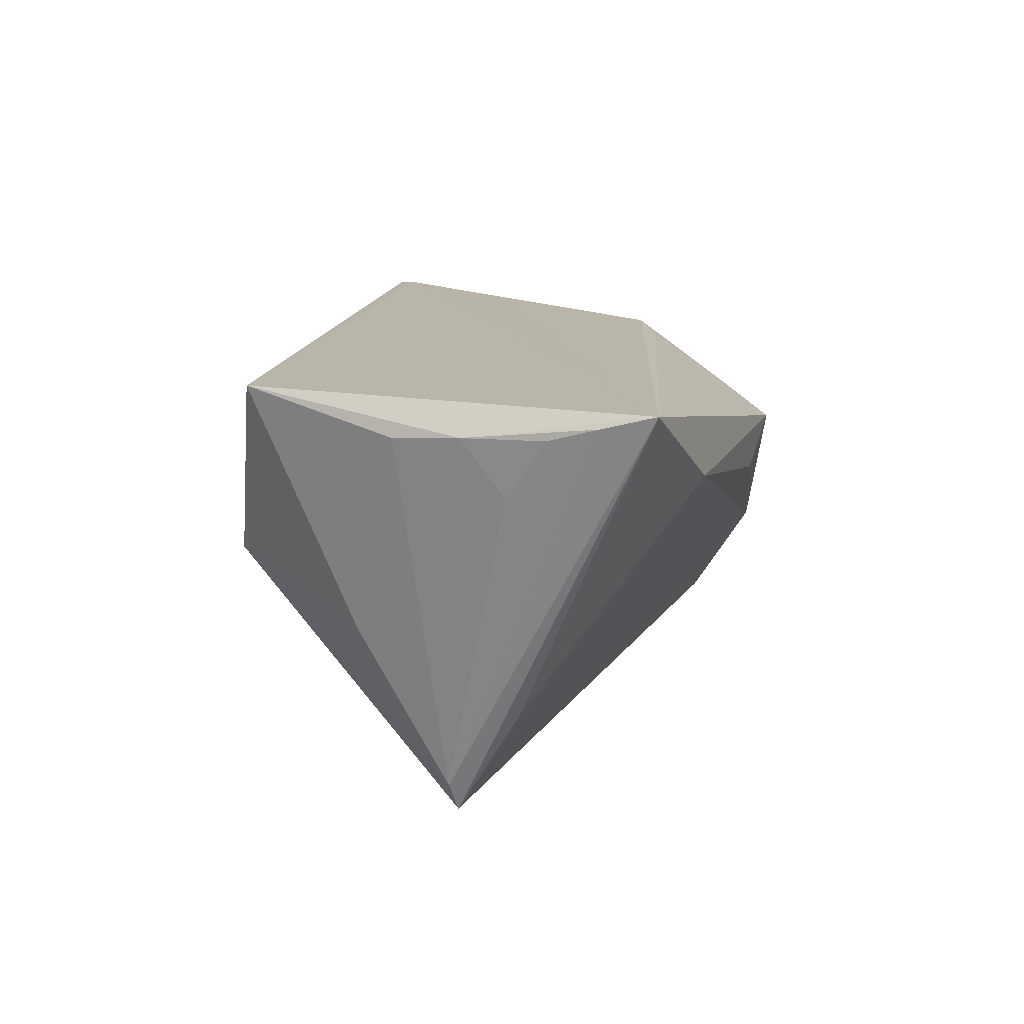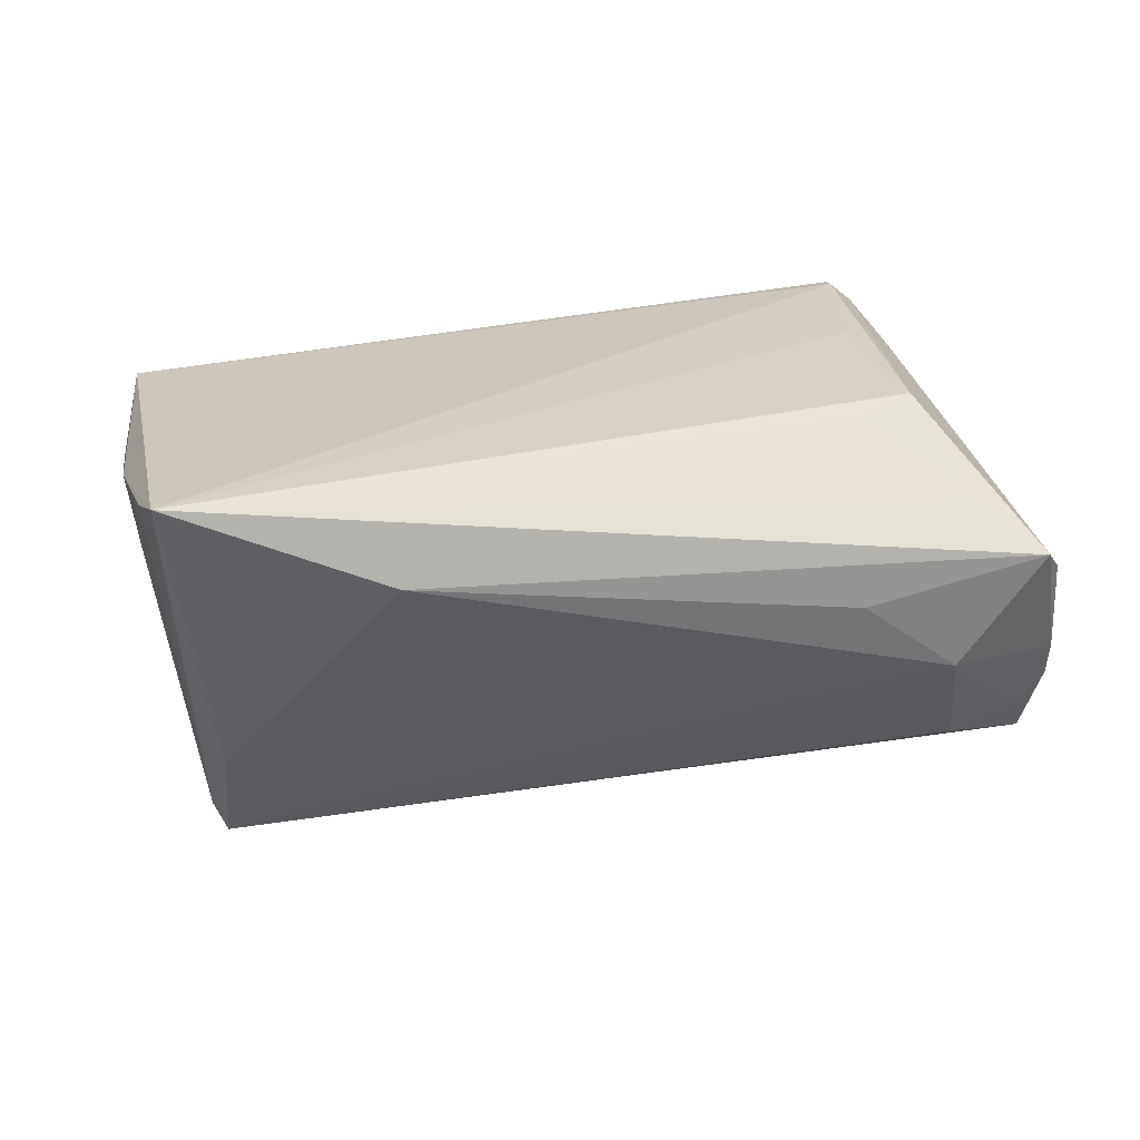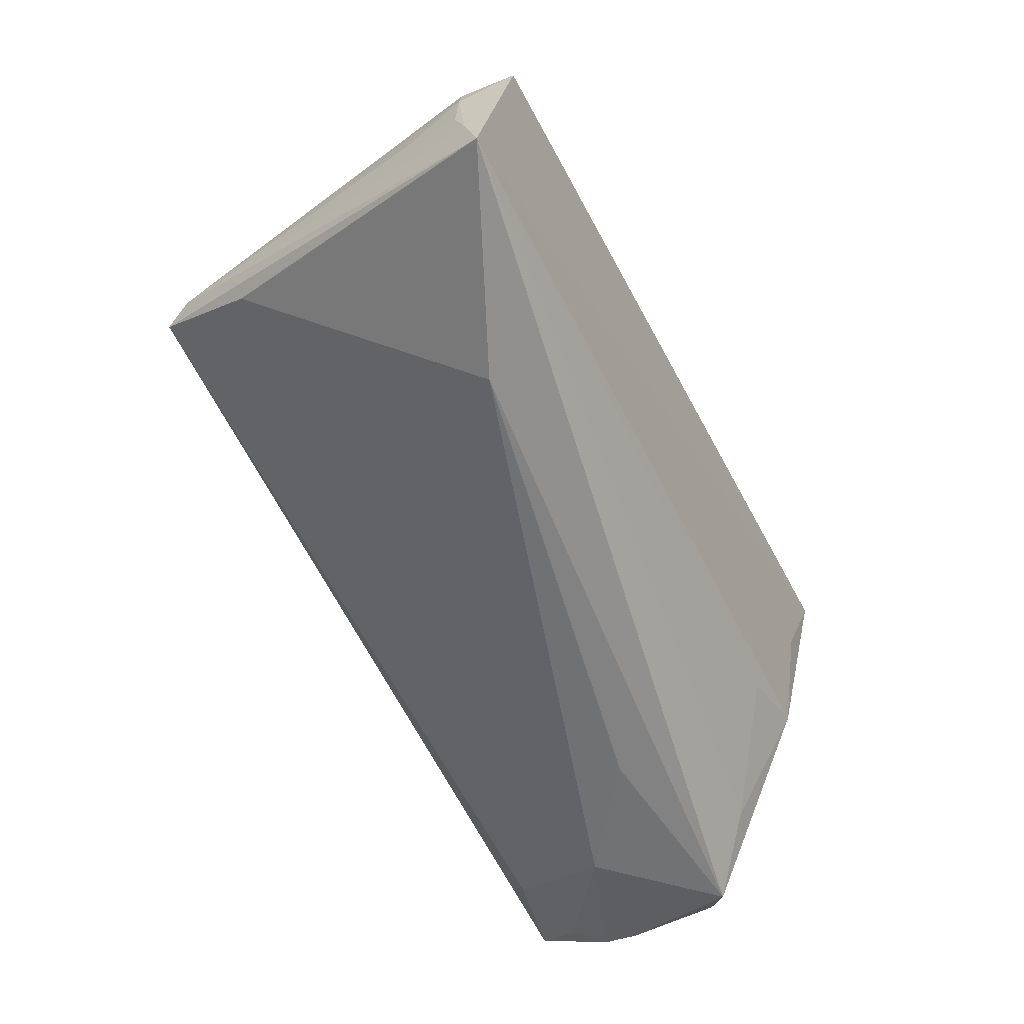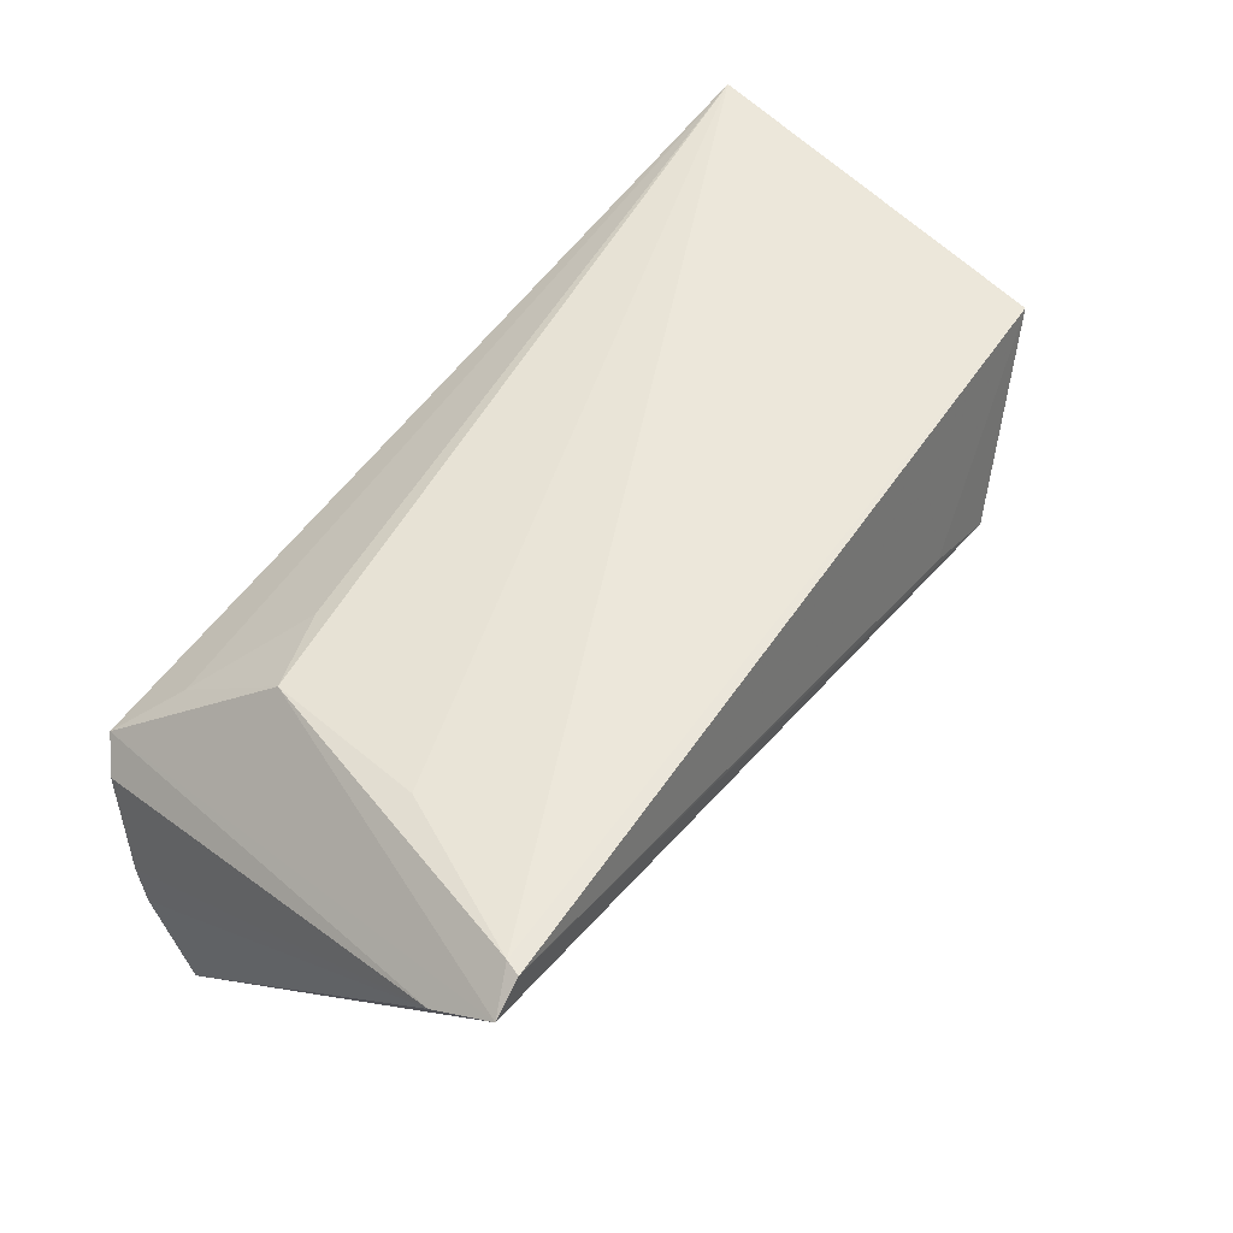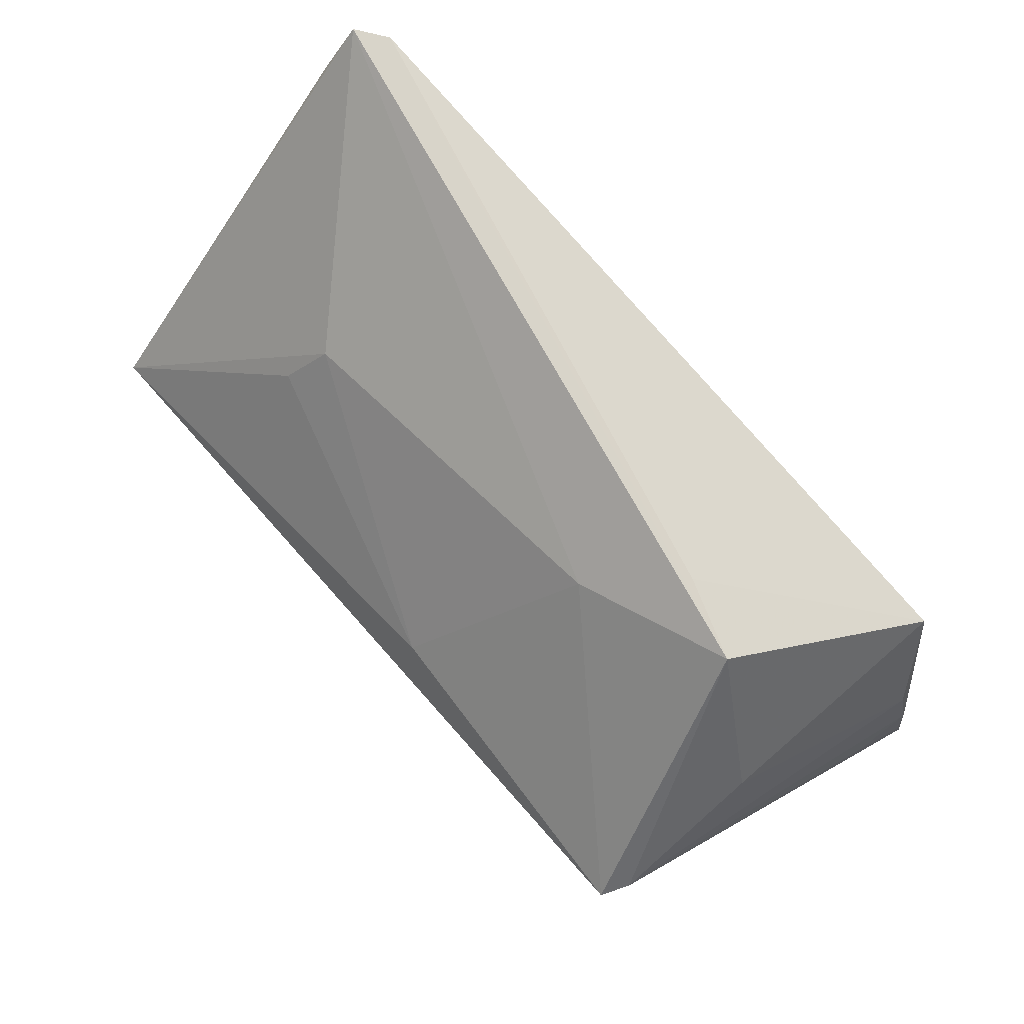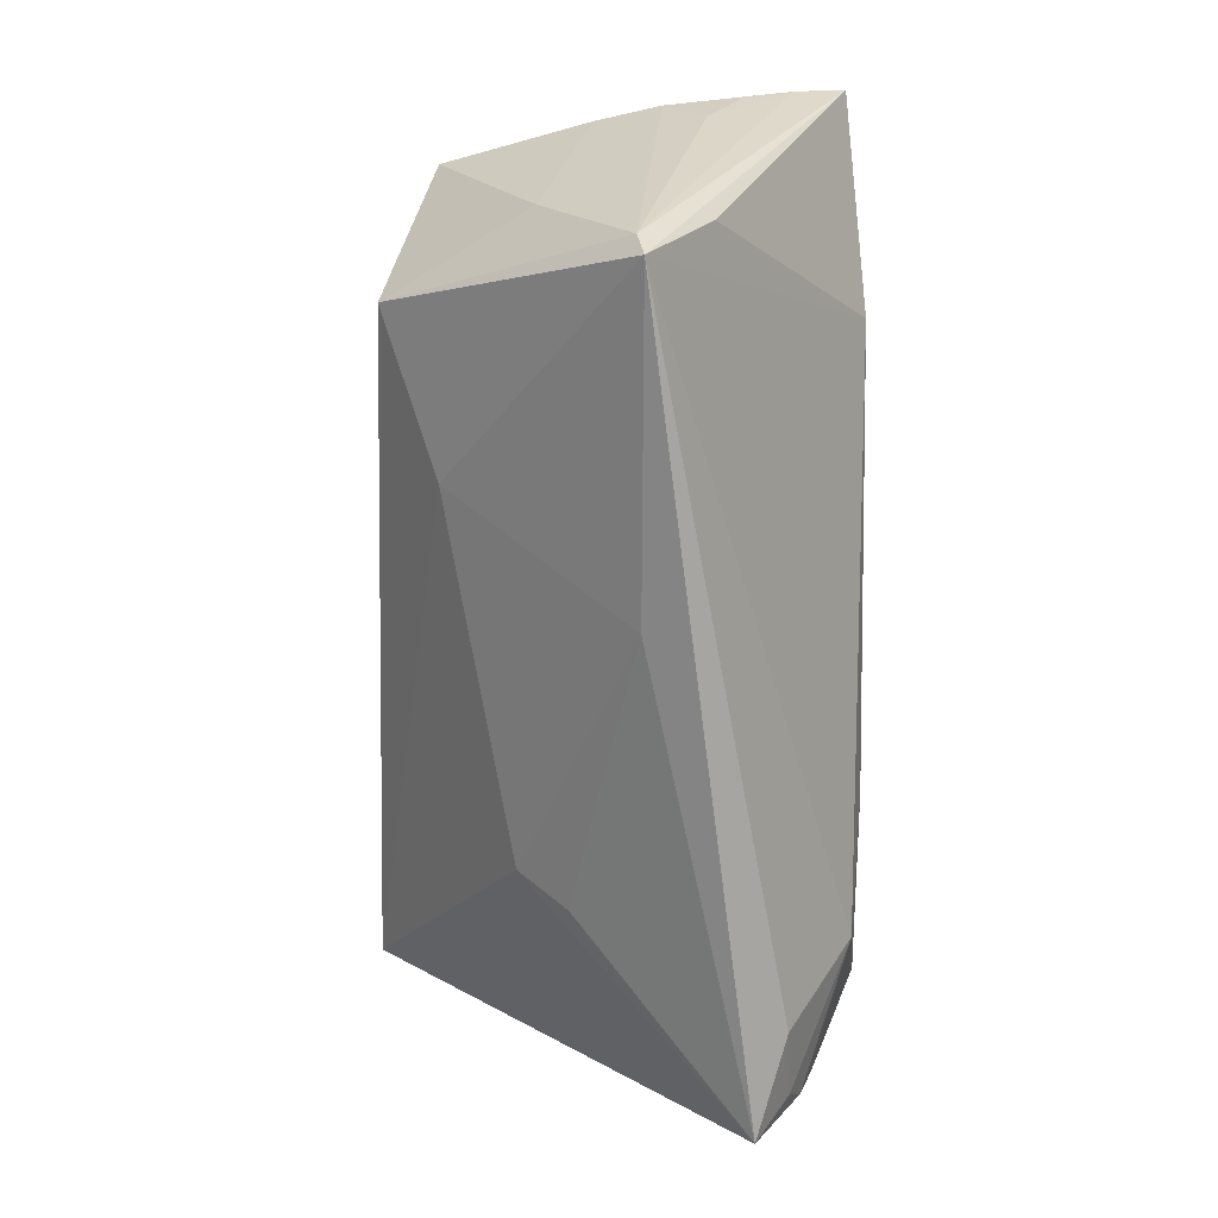
<metadata>
{"format":"obj","ext":"obj","renderer":"f3d","projection":"perspective","resolution":1024,"background":"white","views":[{"elev":13.7,"azim":-77.4,"up":"+Z"},{"elev":21.5,"azim":-22.2,"up":"+Z"},{"elev":-60.9,"azim":-62.5,"up":"+Y"},{"elev":54.1,"azim":129.0,"up":"+Z"},{"elev":75.8,"azim":-131.8,"up":"+Y"},{"elev":-71.5,"azim":-89.8,"up":"+Z"}]}
</metadata>
<code>
v -0.0173 0.02071 -0.003457
v -0.06115 -0.0239 0.02546
v -0.05783 0.001671 0.02269
v -0.03844 0.02799 0.002952
v 0.03356 -0.01635 0.02231
v -0.02773 0.0284 0.006755
v 0.05532 0.03238 0.02697
v -0.0493 -0.004 -0.0272
v 0.04373 -0.01228 0.02321
v 0.05973 -0.02605 -0.01032
v 0.04637 -0.02605 0.01282
v -0.03392 -0.03277 0.01454
v 0.03292 0.01194 -0.006365
v 0.05691 -0.02982 0.003056
v 0.04576 0.009548 0.02584
v 0.02654 -0.03272 0.002883
v -0.05911 -0.01244 0.0162
v 0.06099 -0.0178 -0.02599
v 0.06039 -0.02424 -0.0151
v 0.05778 -0.02246 -0.01967
v 0.04737 -0.02191 -0.02277
v -0.06069 -0.01754 0.02372
v 0.05953 0.03277 0.02388
v -0.05088 -0.01221 -0.01361
v -0.05966 -0.007037 0.02343
v -0.05185 0.02188 0.0272
v -0.05096 -0.003198 -0.02341
v 0.04159 -0.0309 -0.008299
v -0.06113 -0.03065 0.0272
v 0.06115 0.02492 0.01942
v 0.03614 0.005213 -0.01161
v 0.05477 0.03036 0.0272
v -0.004816 -0.003742 -0.02378
v 0.05351 -0.03277 0.006105
v -0.05118 0.008387 -0.003436
f 28 8 21
f 8 18 21
f 19 18 30
f 23 32 9
f 23 34 30
f 9 34 23
f 30 18 23
f 18 13 23
f 9 32 15
f 28 21 20
f 20 19 28
f 20 21 18
f 18 19 20
f 12 8 28
f 12 24 8
f 28 19 10
f 10 34 28
f 10 19 30
f 35 3 26
f 26 4 35
f 33 18 8
f 22 17 2
f 17 22 25
f 25 22 2
f 26 3 25
f 4 23 1
f 1 23 13
f 13 33 1
f 8 4 1
f 1 33 8
f 7 23 4
f 26 32 7
f 32 23 7
f 28 34 16
f 16 12 28
f 34 12 16
f 30 34 14
f 14 10 30
f 34 10 14
f 29 12 34
f 24 12 29
f 29 5 9
f 8 24 29
f 9 15 29
f 29 32 26
f 29 15 32
f 29 25 2
f 26 25 29
f 3 35 27
f 27 25 3
f 27 4 8
f 27 35 4
f 17 25 27
f 2 17 27
f 27 29 2
f 8 29 27
f 31 13 18
f 18 33 31
f 31 33 13
f 6 4 26
f 26 7 6
f 6 7 4
f 11 29 34
f 5 29 11
f 11 34 9
f 9 5 11

</code>
